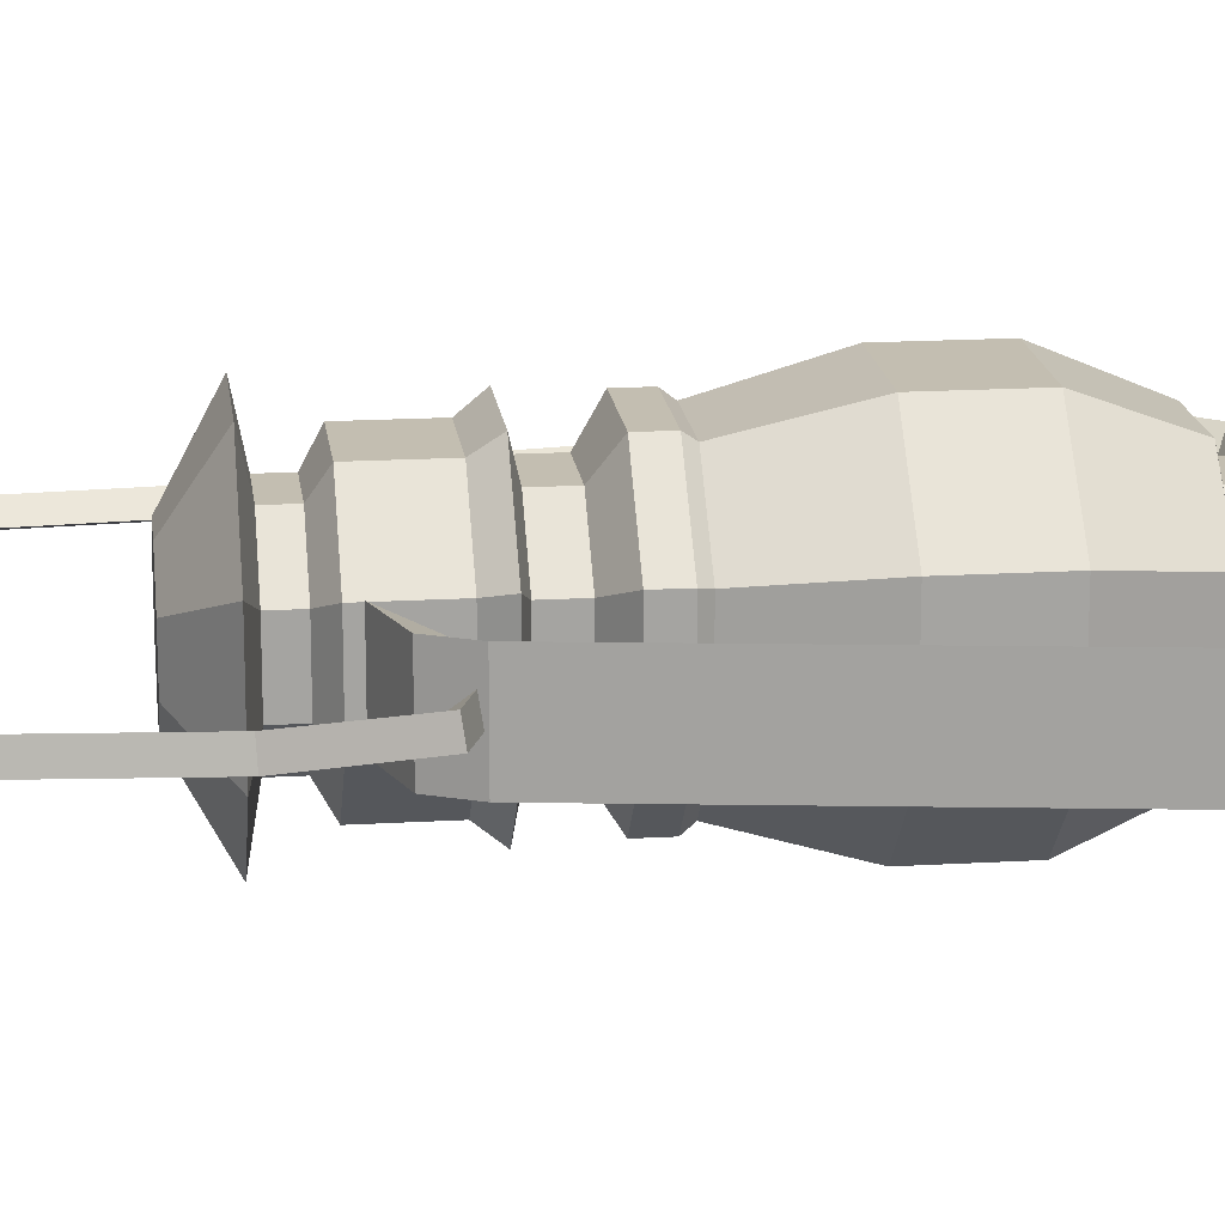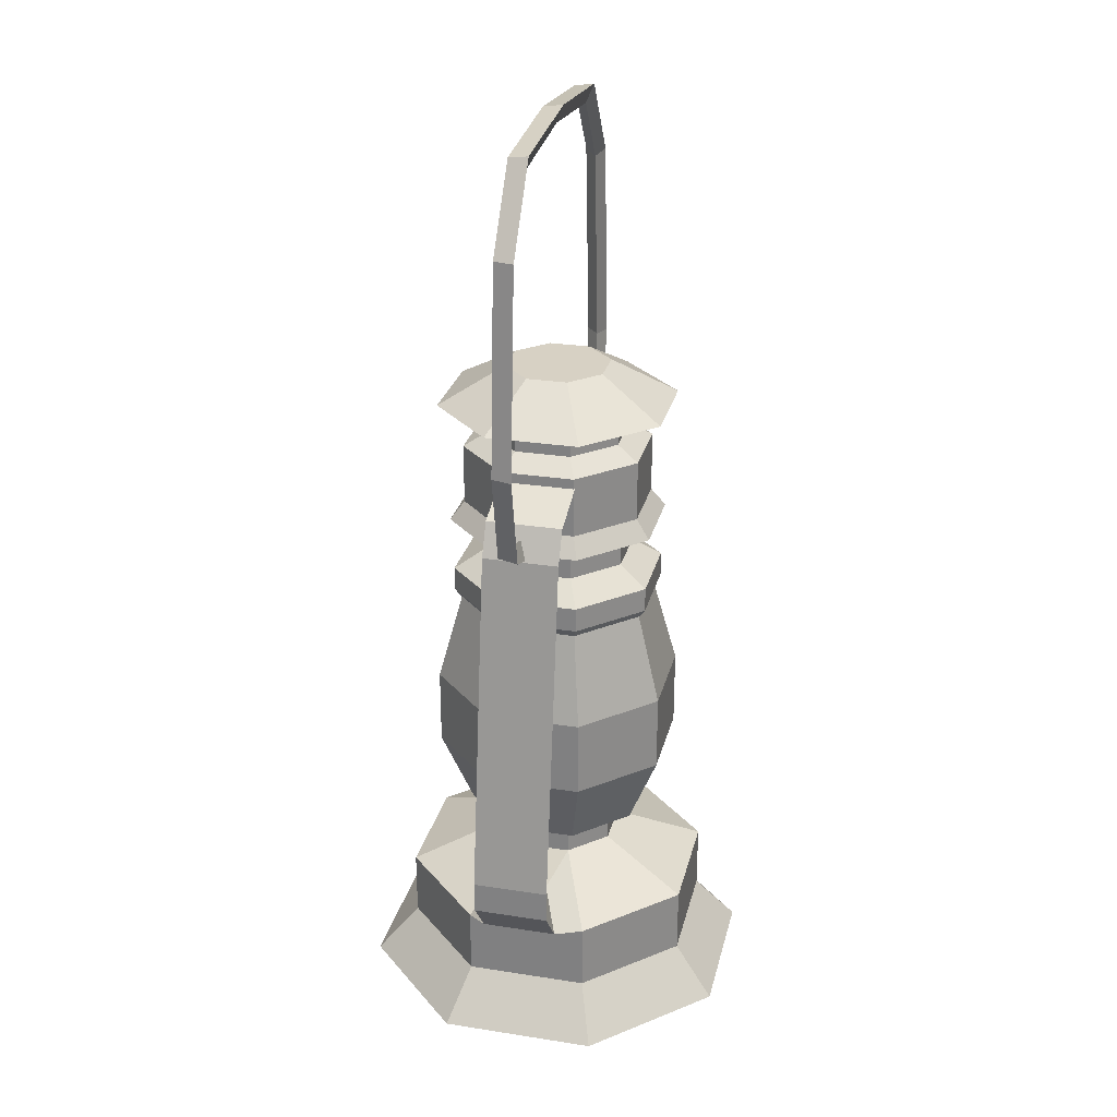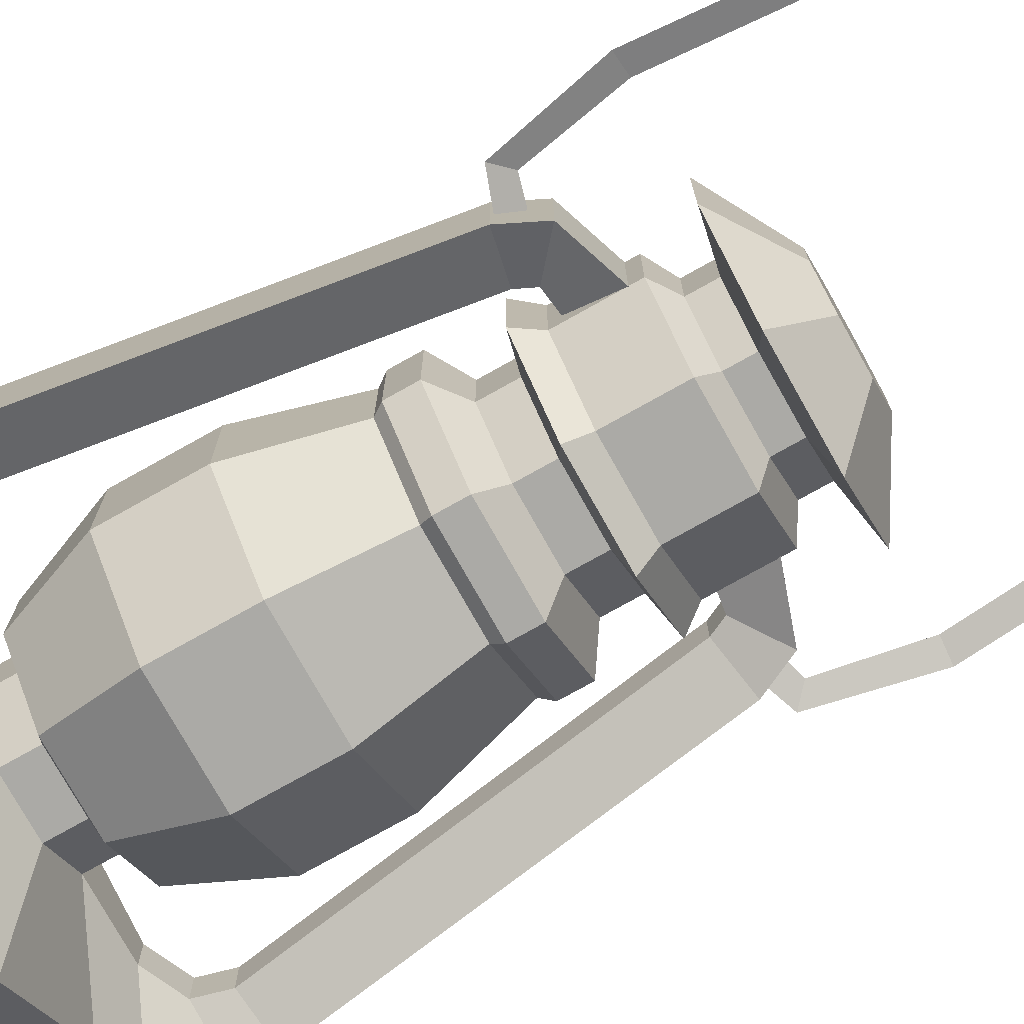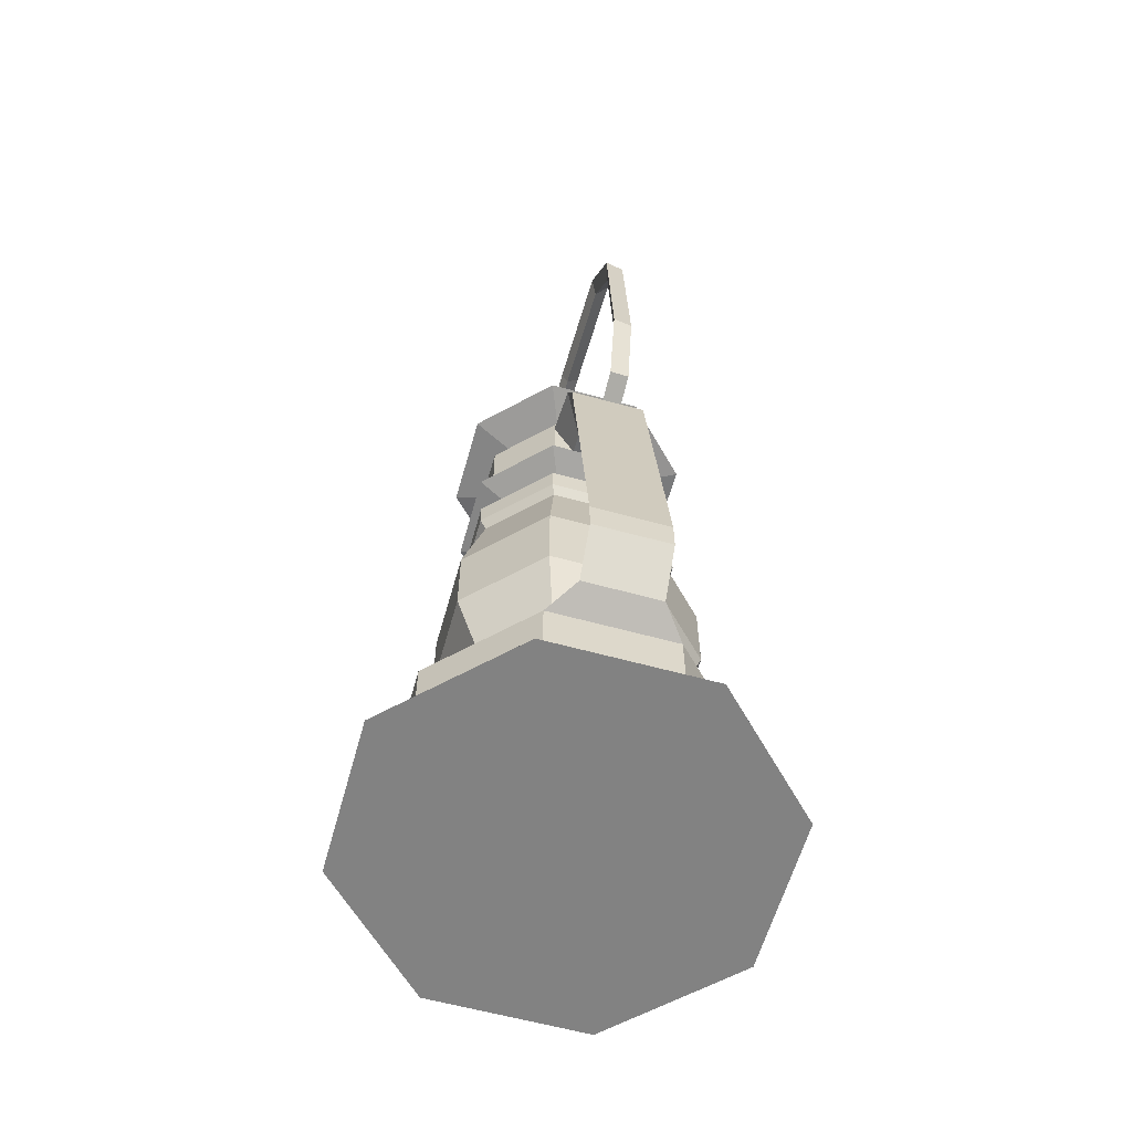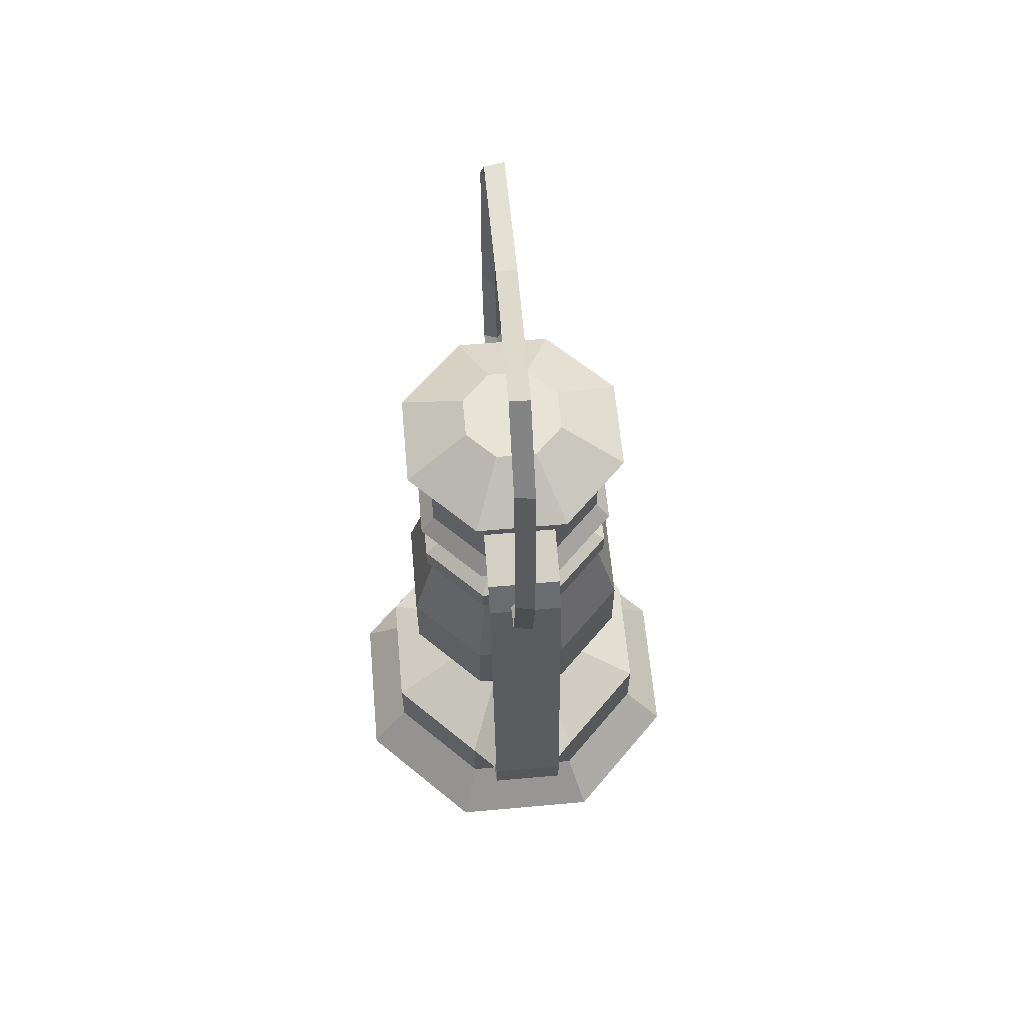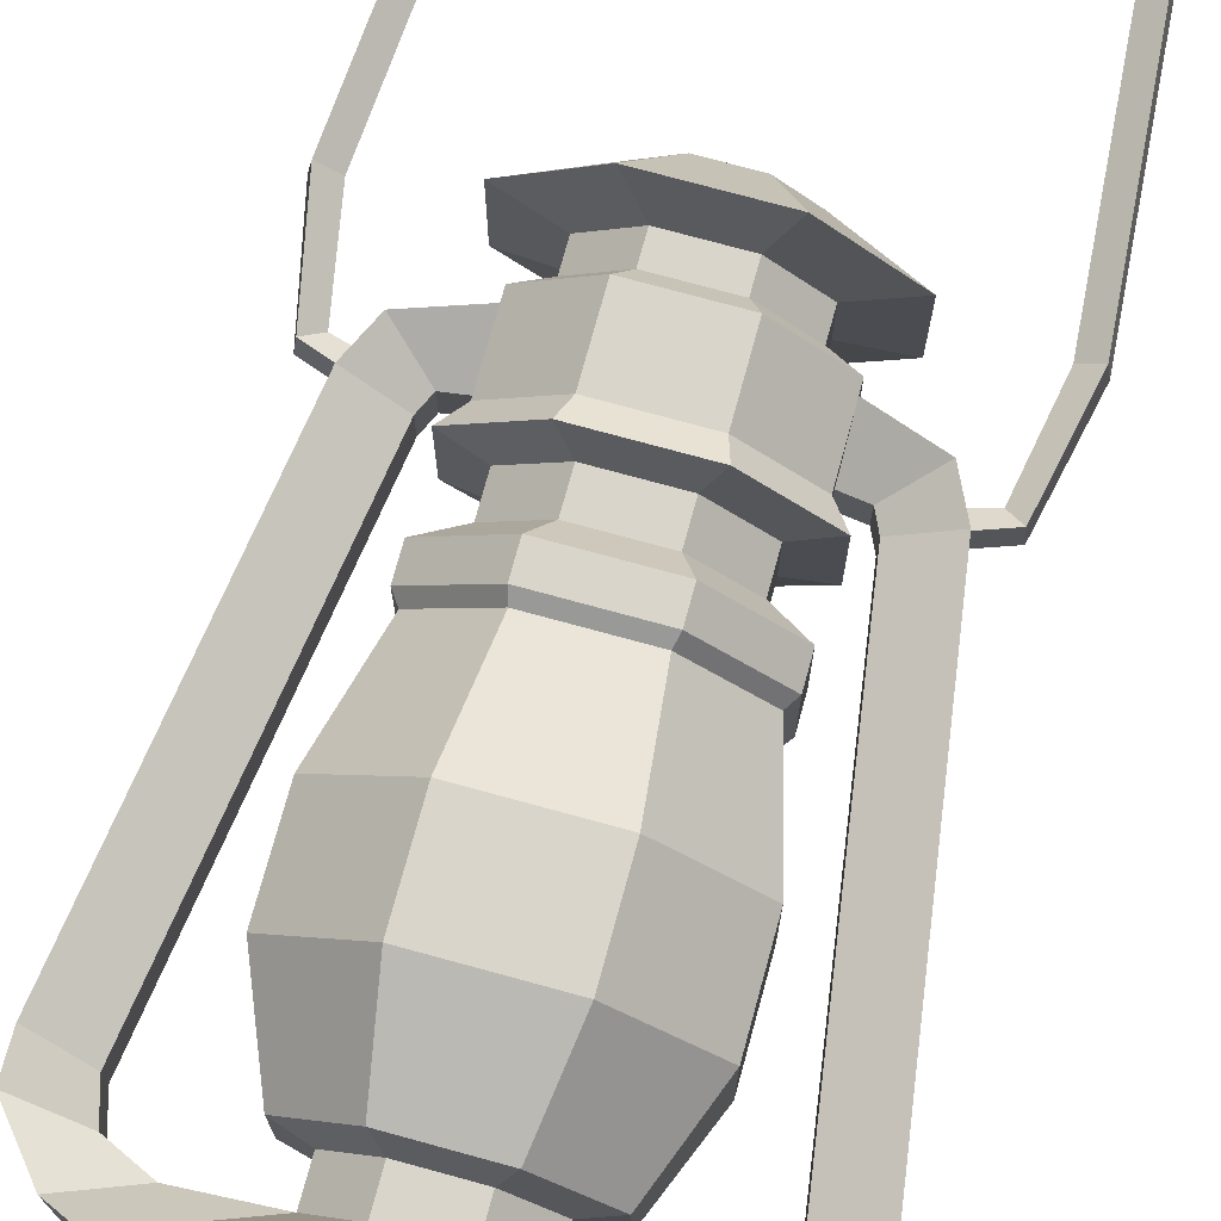
<metadata>
{"format":"obj","ext":"obj","renderer":"f3d","projection":"perspective","resolution":1024,"background":"white","views":[{"elev":17.2,"azim":-96.8,"up":"+Z"},{"elev":27.1,"azim":103.5,"up":"+Y"},{"elev":-75.9,"azim":119.3,"up":"+Z"},{"elev":-60.7,"azim":-105.7,"up":"+Y"},{"elev":62.4,"azim":84.8,"up":"+Y"},{"elev":74.5,"azim":15.3,"up":"+Z"}]}
</metadata>
<code>
o Cylinder
v 0.4431 -0.002362 -1.07
v 0.3473 0.2739 -0.8385
v 0.4431 -0.002362 1.07
v 0.3473 0.2739 0.8385
v 1.07 -0.002362 0.4431
v 0.8385 0.2739 0.3473
v 1.07 -0.002362 -0.4431
v 0.8385 0.2739 -0.3473
v 0.3473 0.6624 -0.8385
v 0.3473 0.6624 0.8385
v 0.1444 0.8787 -0.3486
v 0.1444 0.8787 0.3486
v 0.1444 1.051 -0.3486
v 0.1444 1.051 0.3486
v 0.3486 1.051 0.1444
v 0.3486 1.051 -0.1444
v 0.8932 3.121 -0.2145
v 0.6603 3.069 -0.09706
v 0.6603 3.069 0.09706
v 0.8932 3.121 0.2145
v 0.2048 1.095 -0.4945
v 0.2048 1.095 0.4945
v 0.4945 1.095 0.2048
v 0.4945 1.095 -0.2048
v 0.9555 1.104 0.09706
v 0.9555 1.104 -0.09706
v 1.188 1.156 0.2145
v 1.188 1.156 -0.2145
v 0.2764 1.532 -0.6674
v 0.2764 1.532 0.6674
v 0.6674 1.532 0.2764
v 0.6674 1.532 -0.2764
v 1.19 0.9741 -0.2145
v 0.9143 0.9508 -0.09706
v 0.9143 0.9508 0.09706
v 1.19 0.9741 0.2145
v 0.2764 1.976 -0.6674
v 0.2764 1.976 0.6674
v 0.6674 1.976 0.2764
v 0.6674 1.976 -0.2764
v 0.7255 0.8637 0.09706
v 0.7255 0.8637 -0.09706
v 1.001 0.7387 0.2145
v 1.001 0.7387 -0.2145
v 0.8385 0.6624 -0.3473
v 0.8385 0.6624 0.3473
v 0.3486 0.8787 -0.1444
v 0.3486 0.8787 0.1444
v 0.5701 2.689 -0.2361
v 0.5701 2.689 0.2361
v 0.2361 2.689 0.5701
v 0.2361 2.689 -0.5701
v 0.2207 2.496 -0.5327
v 0.2207 2.496 0.5327
v 0.5327 2.496 0.2207
v 0.5327 2.496 -0.2207
v 0.2361 2.548 -0.5701
v 0.2361 2.548 0.5701
v 0.5701 2.548 0.2361
v 0.5701 2.548 -0.2361
v 0.4094 2.797 -0.1696
v 0.4094 2.797 0.1696
v 0.1696 2.797 0.4094
v 0.1696 2.797 -0.4094
v 0.4094 2.964 -0.1696
v 0.4094 2.964 0.1696
v 0.1696 2.964 0.4094
v 0.1696 2.964 -0.4094
v 0.5013 3.408 0.2145
v 0.4913 3.17 0.09706
v 0.4913 3.17 -0.09706
v 0.5013 3.408 -0.2145
v 0.5861 3.008 -0.2428
v 0.5861 3.008 0.2428
v 0.2428 3.008 0.5861
v 0.2428 3.008 -0.5861
v 0.5069 3.116 -0.21
v 0.5069 3.116 0.21
v 0.21 3.116 0.5069
v 0.21 3.116 -0.5069
v 0.8046 3.305 0.2145
v 0.6215 3.152 0.09706
v 0.6215 3.152 -0.09706
v 0.8046 3.305 -0.2145
v 0.5069 3.465 -0.21
v 0.5069 3.465 0.21
v 0.21 3.465 0.5069
v 0.21 3.465 -0.5069
v 0.3809 3.542 -0.1578
v 0.3809 3.542 0.1578
v 0.1578 3.542 0.3809
v 0.1578 3.542 -0.3809
v 0.3809 3.671 -0.1578
v 0.3809 3.671 0.1578
v 0.1578 3.671 0.3809
v 0.1578 3.671 -0.3809
v 0.64 3.724 -0.2651
v 0.64 3.724 0.2651
v 0.2651 3.724 0.64
v 0.2651 3.724 -0.64
v 0.2802 3.94 -0.116
v 0.2802 3.94 0.116
v 0.116 3.94 0.2802
v 0.116 3.94 -0.2802
v 0.8728 3.127 -0.0272
v 0.8678 3.146 0.08467
v 0.8214 3.225 0.009611
v 1.049 3.19 -0.0272
v 1.038 3.206 0.08467
v 0.9686 3.266 0.009611
v 1.162 3.714 -0.0272
v 1.143 3.72 0.08467
v 1.052 3.722 0.009611
v 1.069 4.875 -0.0272
v 1.05 4.876 0.08467
v 0.9599 4.857 0.009611
v 0.7502 5.335 -0.0272
v 0.7382 5.32 0.08467
v 0.7013 5.236 0.009612
v -0.4431 -0.002362 -1.07
v -0.3473 0.2739 -0.8385
v -0.4431 -0.002362 1.07
v -0.3473 0.2739 0.8385
v -1.07 -0.002362 0.4431
v -0.8385 0.2739 0.3473
v -1.07 -0.002362 -0.4431
v -0.8385 0.2739 -0.3473
v -0.3473 0.6624 -0.8385
v -0.3473 0.6624 0.8385
v -0.1444 0.8787 -0.3486
v -0.1444 0.8787 0.3486
v -0.1444 1.051 -0.3486
v -0.1444 1.051 0.3486
v -0.3486 1.051 0.1444
v -0.3486 1.051 -0.1444
v -0.8932 3.121 -0.2145
v -0.6603 3.069 -0.09706
v -0.6603 3.069 0.09706
v -0.8932 3.121 0.2145
v -0.2048 1.095 -0.4945
v -0.2048 1.095 0.4945
v -0.4945 1.095 0.2048
v -0.4945 1.095 -0.2048
v -0.9555 1.104 0.09706
v -0.9555 1.104 -0.09706
v -1.188 1.156 0.2145
v -1.188 1.156 -0.2145
v -0.2764 1.532 -0.6674
v -0.2764 1.532 0.6674
v -0.6674 1.532 0.2764
v -0.6674 1.532 -0.2764
v -1.19 0.9741 -0.2145
v -0.9143 0.9508 -0.09706
v -0.9143 0.9508 0.09706
v -1.19 0.9741 0.2145
v -0.2764 1.976 -0.6674
v -0.2764 1.976 0.6674
v -0.6674 1.976 0.2764
v -0.6674 1.976 -0.2764
v -0.7255 0.8637 0.09706
v -0.7255 0.8637 -0.09706
v -1.001 0.7387 0.2145
v -1.001 0.7387 -0.2145
v -0.8385 0.6624 -0.3473
v -0.8385 0.6624 0.3473
v -0.3486 0.8787 -0.1444
v -0.3486 0.8787 0.1444
v -0.5701 2.689 -0.2361
v -0.5701 2.689 0.2361
v -0.2361 2.689 0.5701
v -0.2361 2.689 -0.5701
v -0.2207 2.496 -0.5327
v -0.2207 2.496 0.5327
v -0.5327 2.496 0.2207
v -0.5327 2.496 -0.2207
v -0.2361 2.548 -0.5701
v -0.2361 2.548 0.5701
v -0.5701 2.548 0.2361
v -0.5701 2.548 -0.2361
v -0.4094 2.797 -0.1696
v -0.4094 2.797 0.1696
v -0.1696 2.797 0.4094
v -0.1696 2.797 -0.4094
v -0.4094 2.964 -0.1696
v -0.4094 2.964 0.1696
v -0.1696 2.964 0.4094
v -0.1696 2.964 -0.4094
v -0.5013 3.408 0.2145
v -0.4913 3.17 0.09706
v -0.4913 3.17 -0.09706
v -0.5013 3.408 -0.2145
v -0.5861 3.008 -0.2428
v -0.5861 3.008 0.2428
v -0.2428 3.008 0.5861
v -0.2428 3.008 -0.5861
v -0.5069 3.116 -0.21
v -0.5069 3.116 0.21
v -0.21 3.116 0.5069
v -0.21 3.116 -0.5069
v -0.8046 3.305 0.2145
v -0.6215 3.152 0.09706
v -0.6215 3.152 -0.09706
v -0.8046 3.305 -0.2145
v -0.5069 3.465 -0.21
v -0.5069 3.465 0.21
v -0.21 3.465 0.5069
v -0.21 3.465 -0.5069
v -0.3809 3.542 -0.1578
v -0.3809 3.542 0.1578
v -0.1578 3.542 0.3809
v -0.1578 3.542 -0.3809
v 0 3.94 0
v -0.3809 3.671 -0.1578
v -0.3809 3.671 0.1578
v -0.1578 3.671 0.3809
v -0.1578 3.671 -0.3809
v -0.64 3.724 -0.2651
v -0.64 3.724 0.2651
v -0.2651 3.724 0.64
v -0.2651 3.724 -0.64
v -0.2802 3.94 -0.116
v -0.2802 3.94 0.116
v -0.116 3.94 0.2802
v -0.116 3.94 -0.2802
v -0.8728 3.127 -0.0272
v -0.8678 3.146 0.08467
v -0.8214 3.225 0.009611
v -1.049 3.19 -0.0272
v -1.038 3.206 0.08467
v -0.9686 3.266 0.009611
v -1.162 3.714 -0.0272
v -1.143 3.72 0.08467
v -1.052 3.722 0.009611
v -1.069 4.875 -0.0272
v -1.05 4.876 0.08467
v -0.9599 4.857 0.009611
v -0.7502 5.335 -0.0272
v -0.7382 5.32 0.08467
v -0.7013 5.236 0.009612
v 0 5.404 -0.0272
v 0 5.389 0.08467
v 0 5.305 0.009612
f 10 129 123 4
f 3 5 6 4
f 5 7 8 6
f 7 1 2 8
f 4 123 122 3
f 4 6 46 10
f 121 128 9 2
f 128 130 11 9
f 8 2 9 45
f 6 8 45 46
f 45 9 11 47
f 12 131 129 10
f 130 132 13 11
f 10 46 48 12
f 41 48 46 43
f 14 133 131 12
f 22 141 133 14
f 12 48 15 14
f 48 47 16 15
f 47 11 13 16
f 132 140 21 13
f 14 15 23 22
f 15 16 24 23
f 25 27 20 19
f 16 13 21 24
f 140 148 29 21
f 22 23 31 30
f 27 28 17 20
f 28 26 18 17
f 23 24 32 31
f 17 18 83 84
f 34 35 25 26
f 24 21 29 32
f 30 149 141 22
f 35 36 27 25
f 148 156 37 29
f 36 33 28 27
f 26 25 19 18
f 31 32 40 39
f 41 43 36 35
f 42 41 35 34
f 32 29 37 40
f 38 157 149 30
f 43 44 33 36
f 51 170 177 58
f 30 31 39 38
f 33 34 26 28
f 59 60 49 50
f 44 45 47 42
f 42 47 48 41
f 44 42 34 33
f 157 38 54 173
f 58 59 50 51
f 172 176 57 53
f 176 171 52 57
f 60 57 52 49
f 37 156 172 53
f 39 55 54 38
f 40 56 55 39
f 37 53 56 40
f 56 53 57 60
f 58 177 173 54
f 63 182 170 51
f 54 55 59 58
f 55 56 60 59
f 171 183 64 52
f 50 49 61 62
f 51 50 62 63
f 49 52 64 61
f 183 187 68 64
f 62 61 65 66
f 63 62 66 67
f 61 64 68 65
f 67 186 182 63
f 187 195 76 68
f 66 65 73 74
f 67 66 74 75
f 65 68 76 73
f 75 194 186 67
f 82 81 69 70
f 195 199 80 76
f 75 74 78 79
f 70 71 83 82
f 73 76 80 77
f 79 198 194 75
f 69 72 71 70
f 199 207 88 80
f 84 83 71 72
f 74 73 77 78
f 77 80 88 85
f 87 206 198 79
f 20 17 84 81
f 18 19 82 83
f 207 211 92 88
f 19 20 81 82
f 78 77 85 86
f 79 78 86 87
f 43 46 45 44
f 81 84 72 69
f 91 210 206 87
f 86 85 89 90
f 85 88 92 89
f 211 216 96 92
f 87 86 90 91
f 89 92 96 93
f 91 90 94 95
f 95 215 210 91
f 216 220 100 96
f 90 89 93 94
f 94 93 97 98
f 93 96 100 97
f 95 94 98 99
f 99 219 215 95
f 220 224 104 100
f 97 100 104 101
f 99 98 102 103
f 103 223 219 99
f 223 103 212
f 98 97 101 102
f 105 107 110 108
f 107 106 109 110
f 105 108 109 106
f 108 110 113 111
f 110 109 112 113
f 108 111 112 109
f 111 113 116 114
f 113 112 115 116
f 111 114 115 112
f 114 116 119 117
f 116 115 118 119
f 114 117 118 115
f 117 119 242 240
f 119 118 241 242
f 117 240 241 118
f 122 123 125 124
f 124 125 127 126
f 126 127 121 120
f 123 129 165 125
f 127 164 128 121
f 125 165 164 127
f 164 166 130 128
f 129 131 167 165
f 160 162 165 167
f 131 133 134 167
f 167 134 135 166
f 166 135 132 130
f 133 141 142 134
f 134 142 143 135
f 144 138 139 146
f 135 143 140 132
f 141 149 150 142
f 146 139 136 147
f 147 136 137 145
f 142 150 151 143
f 136 203 202 137
f 153 145 144 154
f 143 151 148 140
f 154 144 146 155
f 155 146 147 152
f 145 137 138 144
f 150 158 159 151
f 160 154 155 162
f 161 153 154 160
f 151 159 156 148
f 162 155 152 163
f 149 157 158 150
f 152 147 145 153
f 178 169 168 179
f 163 161 166 164
f 161 160 167 166
f 163 152 153 161
f 177 170 169 178
f 179 168 171 176
f 158 157 173 174
f 159 158 174 175
f 156 159 175 172
f 175 179 176 172
f 173 177 178 174
f 174 178 179 175
f 169 181 180 168
f 170 182 181 169
f 168 180 183 171
f 181 185 184 180
f 182 186 185 181
f 180 184 187 183
f 185 193 192 184
f 186 194 193 185
f 184 192 195 187
f 201 189 188 200
f 194 198 197 193
f 189 201 202 190
f 192 196 199 195
f 188 189 190 191
f 203 191 190 202
f 193 197 196 192
f 196 204 207 199
f 139 200 203 136
f 137 202 201 138
f 138 201 200 139
f 197 205 204 196
f 198 206 205 197
f 162 163 164 165
f 200 188 191 203
f 205 209 208 204
f 204 208 211 207
f 206 210 209 205
f 208 213 216 211
f 210 215 214 209
f 103 102 212
f 221 222 212
f 209 214 213 208
f 214 218 217 213
f 213 217 220 216
f 215 219 218 214
f 104 224 212
f 102 101 212
f 217 221 224 220
f 219 223 222 218
f 224 221 212
f 101 104 212
f 218 222 221 217
f 222 223 212
f 225 228 230 227
f 227 230 229 226
f 225 226 229 228
f 228 231 233 230
f 230 233 232 229
f 228 229 232 231
f 231 234 236 233
f 233 236 235 232
f 231 232 235 234
f 234 237 239 236
f 236 239 238 235
f 234 235 238 237
f 237 240 242 239
f 239 242 241 238
f 237 238 241 240
f 3 122 124 126 120 1 7 5
f 120 121 2 1

</code>
